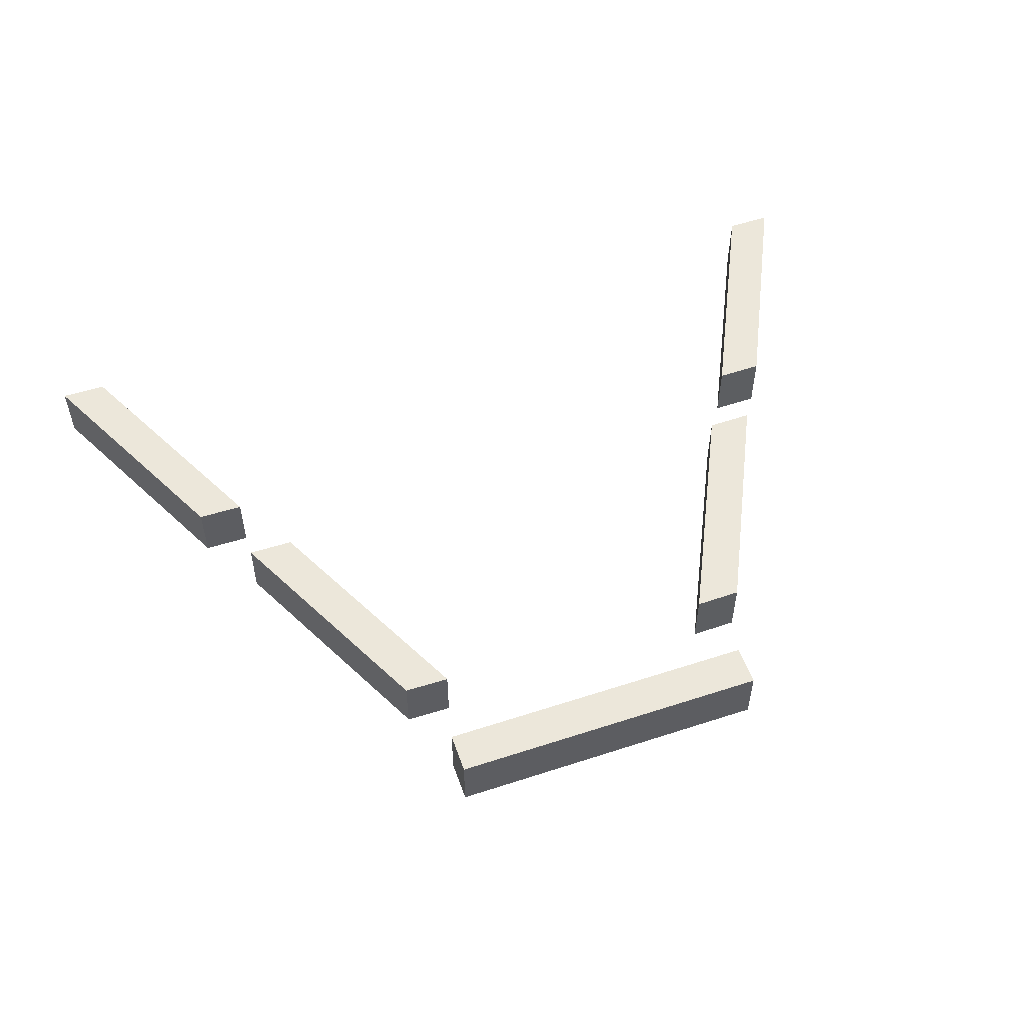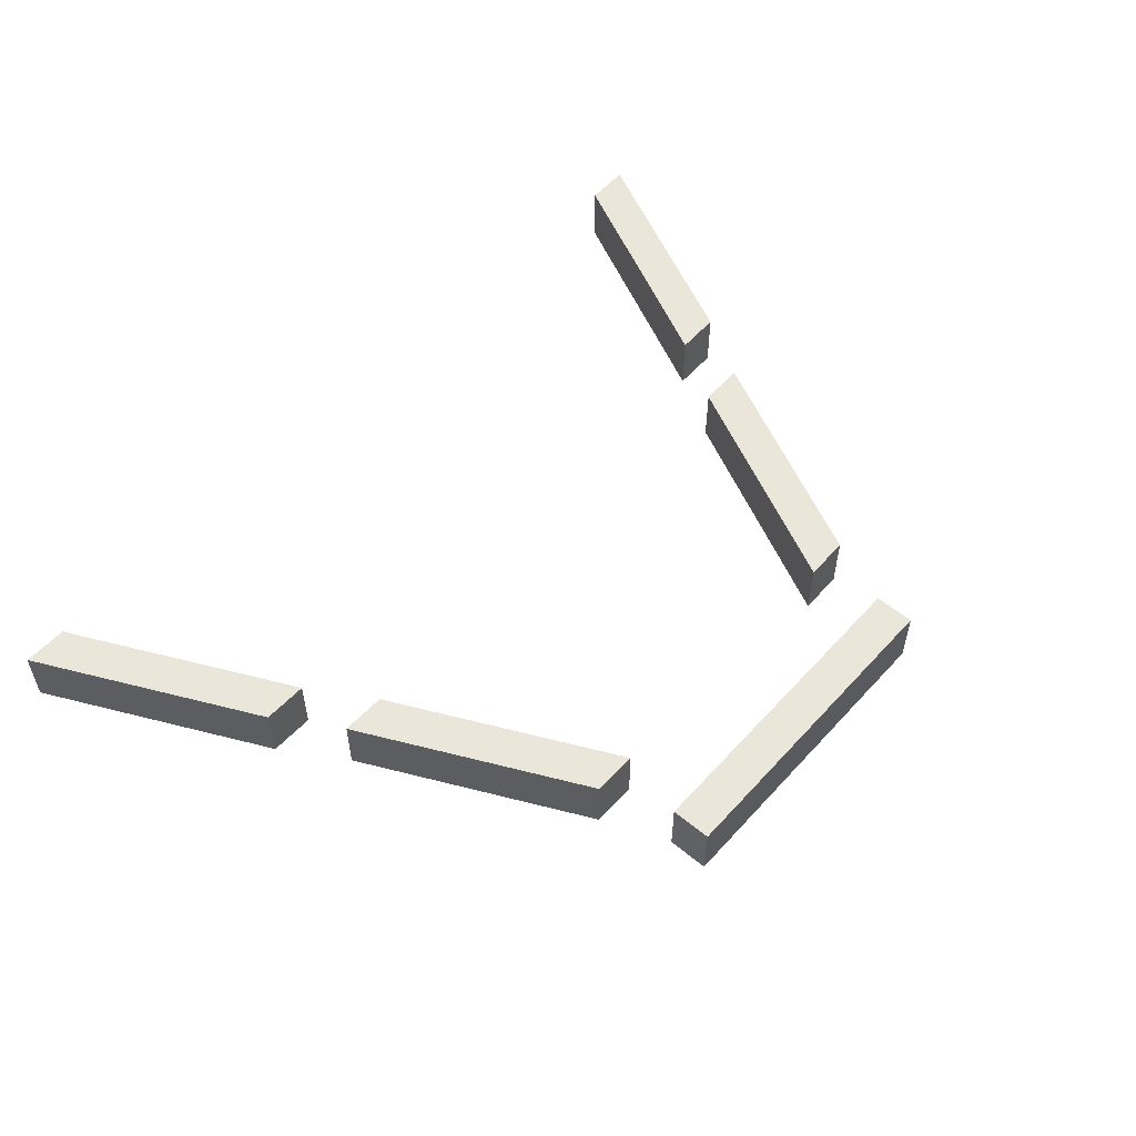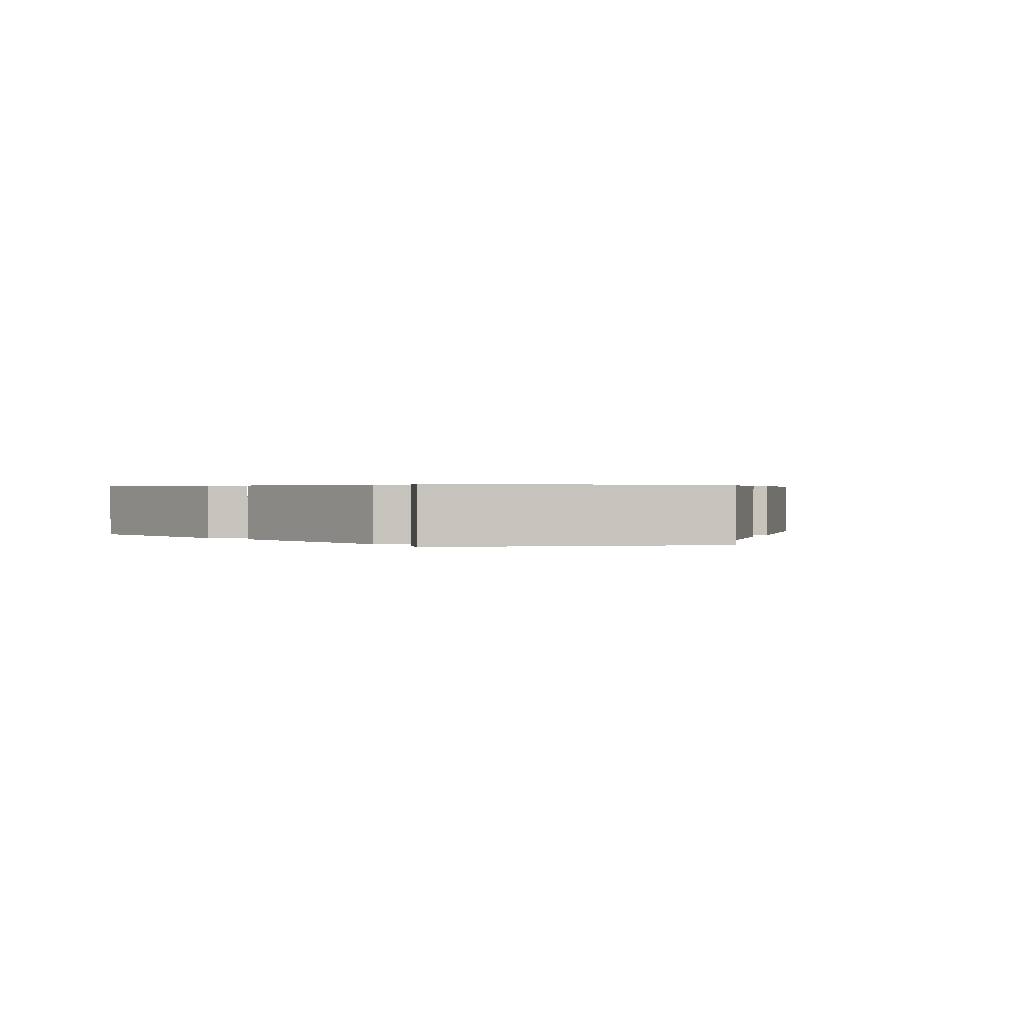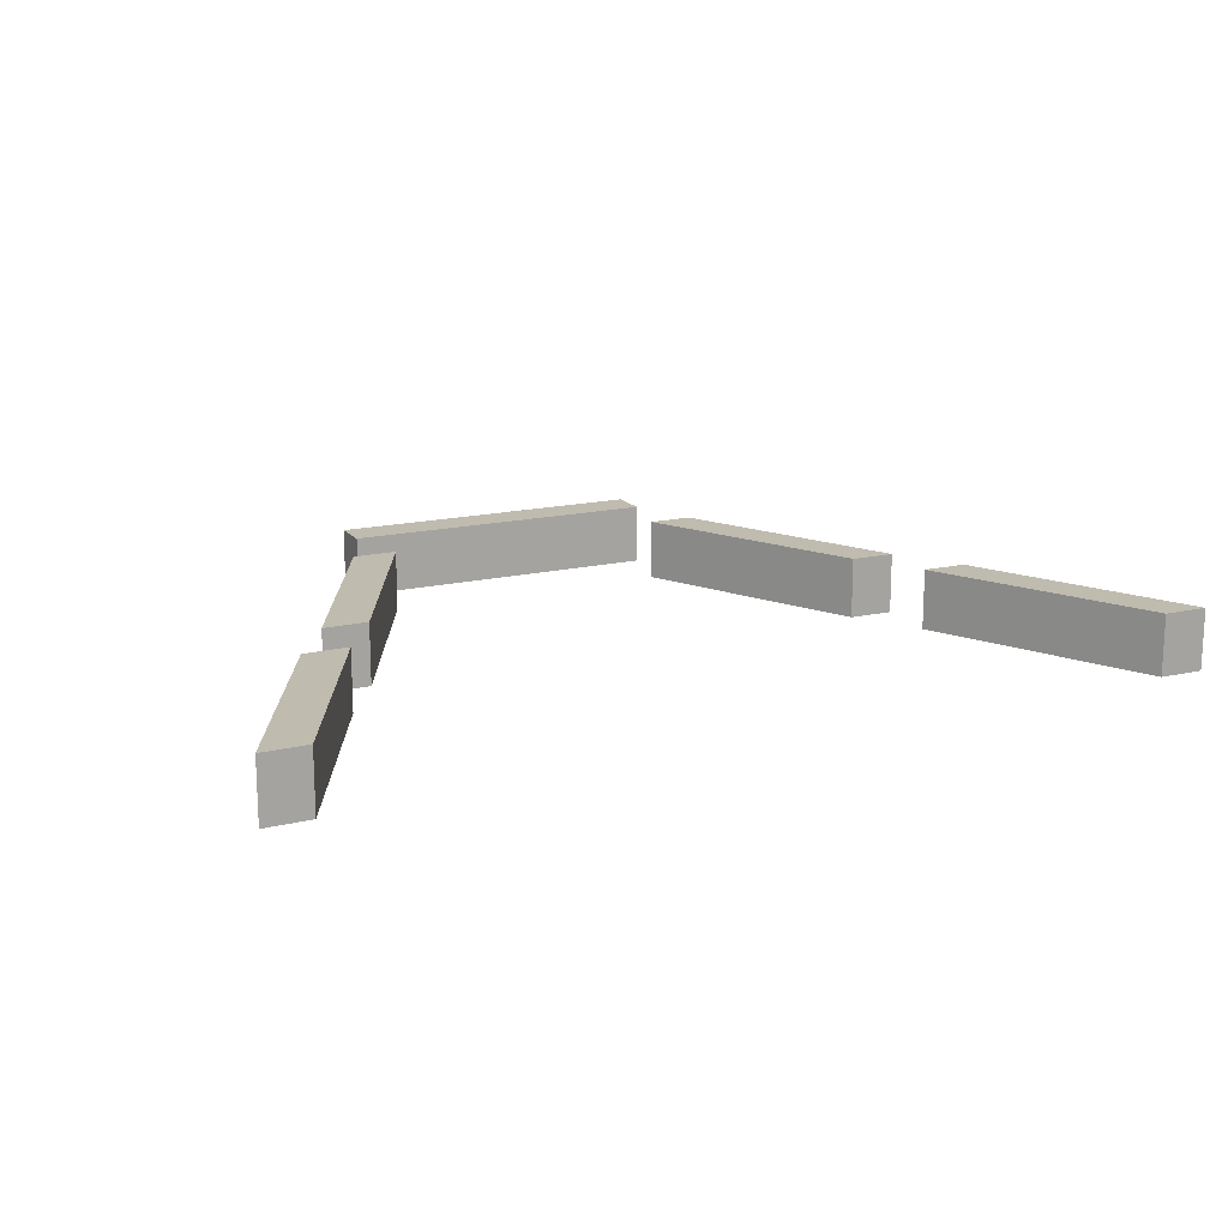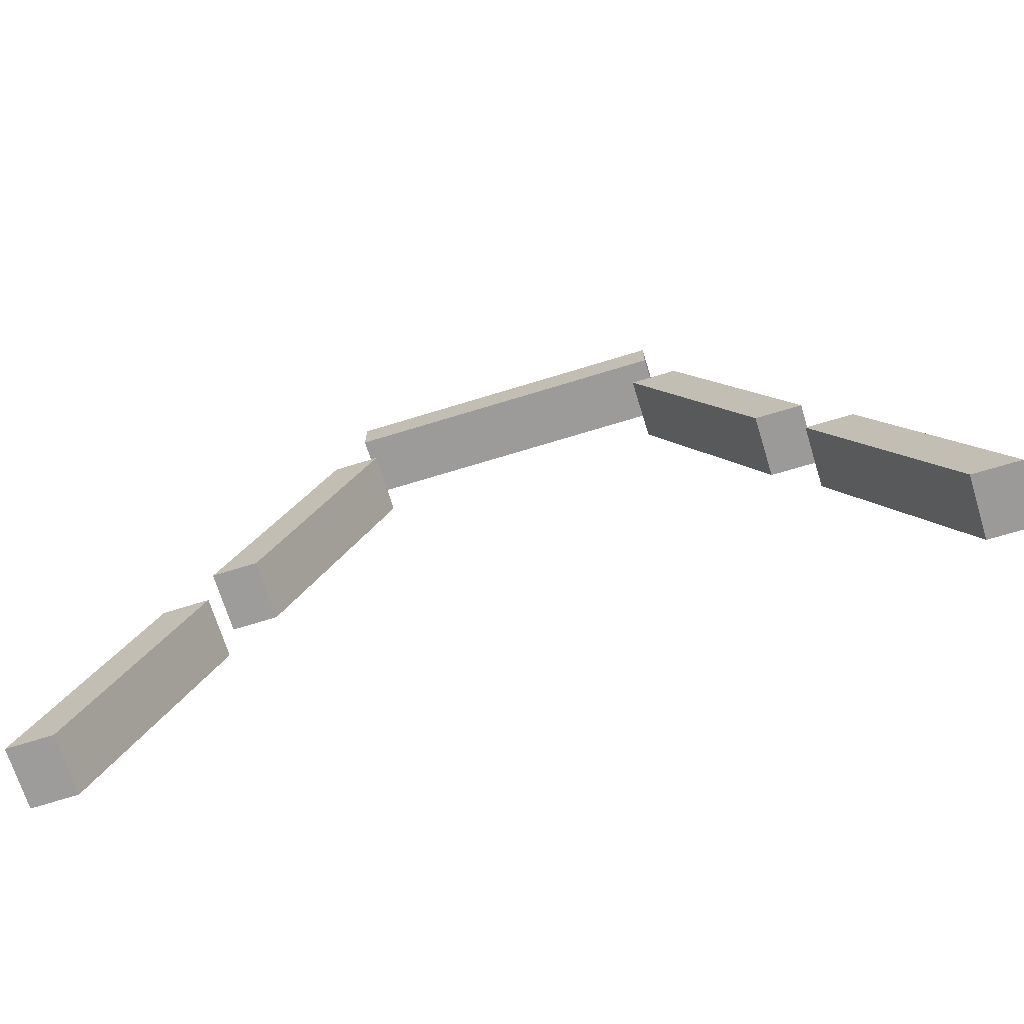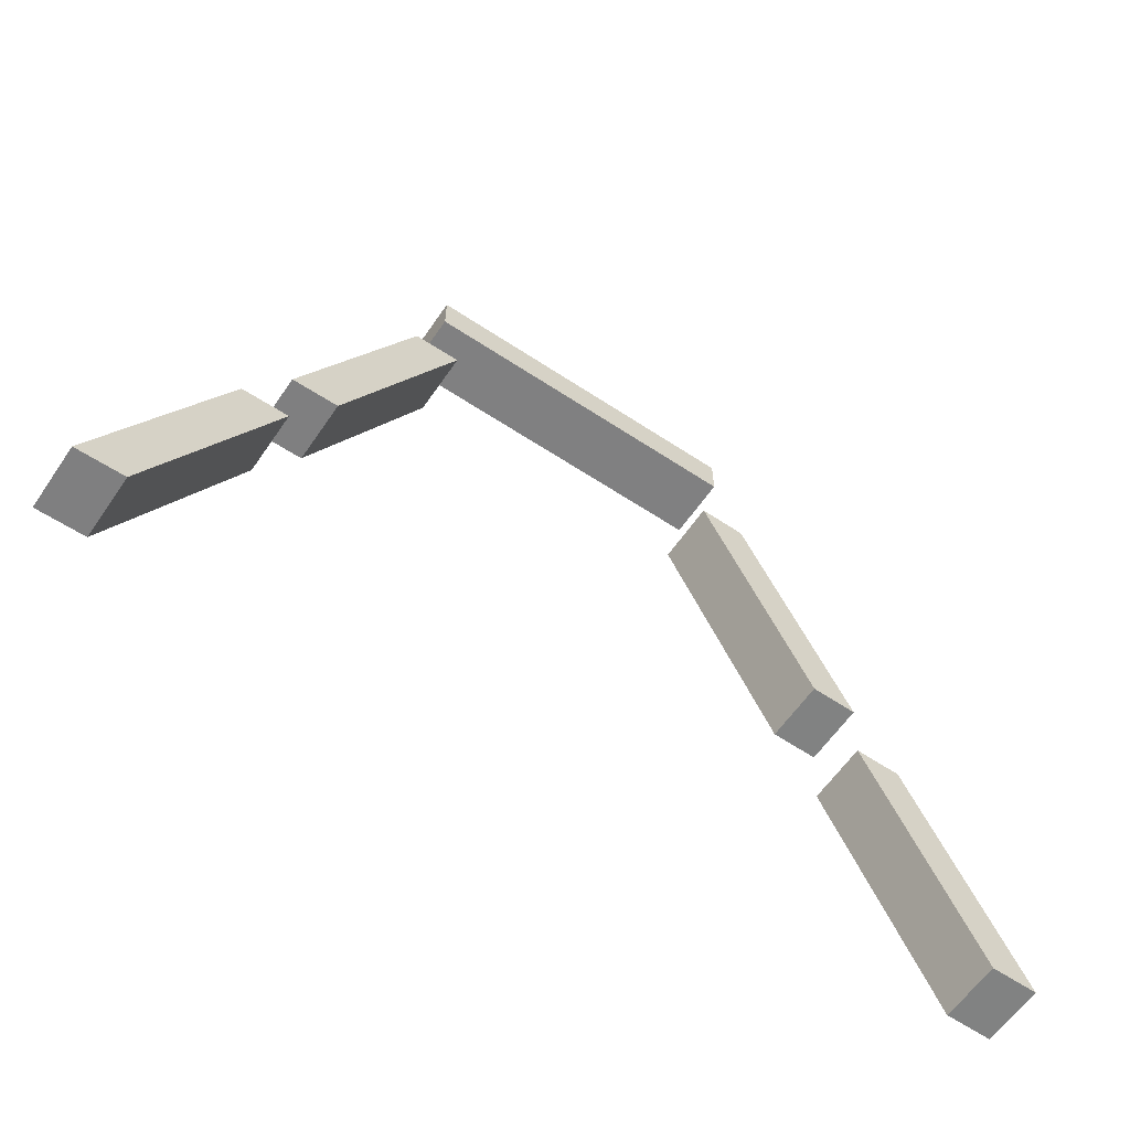
<metadata>
{"format":"obj","ext":"obj","renderer":"f3d","projection":"perspective","resolution":1024,"background":"white","views":[{"elev":53.7,"azim":160.8,"up":"+Z"},{"elev":54.7,"azim":131.2,"up":"+Z"},{"elev":0.6,"azim":167.8,"up":"+Z"},{"elev":16.1,"azim":-26.0,"up":"+Z"},{"elev":-69.8,"azim":-162.9,"up":"+Y"},{"elev":-60.2,"azim":145.8,"up":"+Y"}]}
</metadata>
<code>
v -2 -1.125 -0.375
v -2 -1.125 0.375
v -2 -0.625 -0.375
v -2 -0.625 0.375
v 2 -1.125 -0.375
v 2 -1.125 0.375
v 2 -0.625 -0.375
v 2 -0.625 0.375
v 3.715 -4.783 -0.375
v 3.715 -4.783 0.375
v 2.346 -1.976 -0.375
v 2.346 -1.976 0.375
v 3.154 -4.774 -0.375
v 3.154 -4.774 0.375
v 1.785 -1.967 -0.375
v 1.785 -1.967 0.375
v 5.589 -8.407 -0.375
v 5.589 -8.407 0.375
v 4.221 -5.601 -0.375
v 4.221 -5.601 0.375
v 5.029 -8.399 -0.375
v 5.029 -8.399 0.375
v 3.661 -5.593 -0.375
v 3.661 -5.593 0.375
v -3.714 -4.782 -0.375
v -3.714 -4.782 0.375
v -2.346 -1.976 -0.375
v -2.346 -1.976 0.375
v -3.154 -4.774 -0.375
v -3.154 -4.774 0.375
v -1.786 -1.968 -0.375
v -1.786 -1.968 0.375
v -5.589 -8.407 -0.375
v -5.589 -8.407 0.375
v -4.221 -5.601 -0.375
v -4.221 -5.601 0.375
v -5.029 -8.399 -0.375
v -5.029 -8.399 0.375
v -3.661 -5.593 -0.375
v -3.661 -5.593 0.375
f 4 3 1
f 8 7 3
f 6 5 7
f 2 1 5
f 3 7 5
f 8 4 2
f 9 11 12
f 11 15 16
f 15 13 14
f 13 9 10
f 13 15 11
f 14 10 12
f 17 19 20
f 19 23 24
f 23 21 22
f 21 17 18
f 21 23 19
f 22 18 20
f 28 27 25
f 32 31 27
f 30 29 31
f 26 25 29
f 27 31 29
f 30 32 28
f 36 35 33
f 40 39 35
f 38 37 39
f 34 33 37
f 35 39 37
f 38 40 36
f 2 4 1
f 4 8 3
f 8 6 7
f 6 2 5
f 1 3 5
f 6 8 2
f 10 9 12
f 12 11 16
f 16 15 14
f 14 13 10
f 9 13 11
f 16 14 12
f 18 17 20
f 20 19 24
f 24 23 22
f 22 21 18
f 17 21 19
f 24 22 20
f 26 28 25
f 28 32 27
f 32 30 31
f 30 26 29
f 25 27 29
f 26 30 28
f 34 36 33
f 36 40 35
f 40 38 39
f 38 34 37
f 33 35 37
f 34 38 36

</code>
